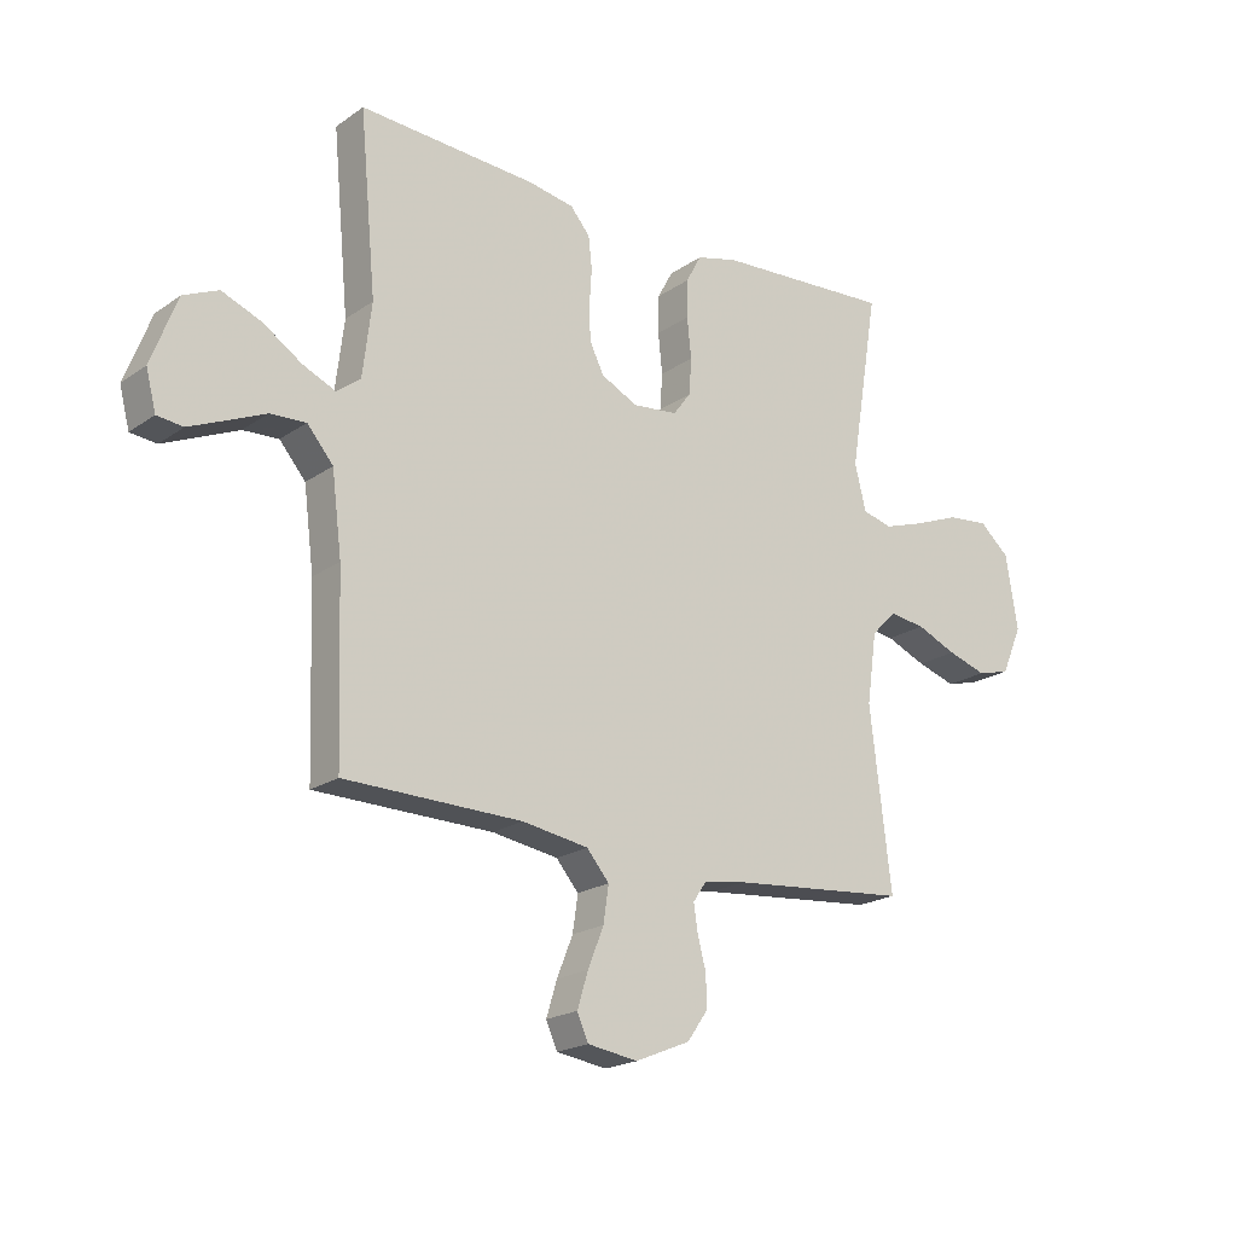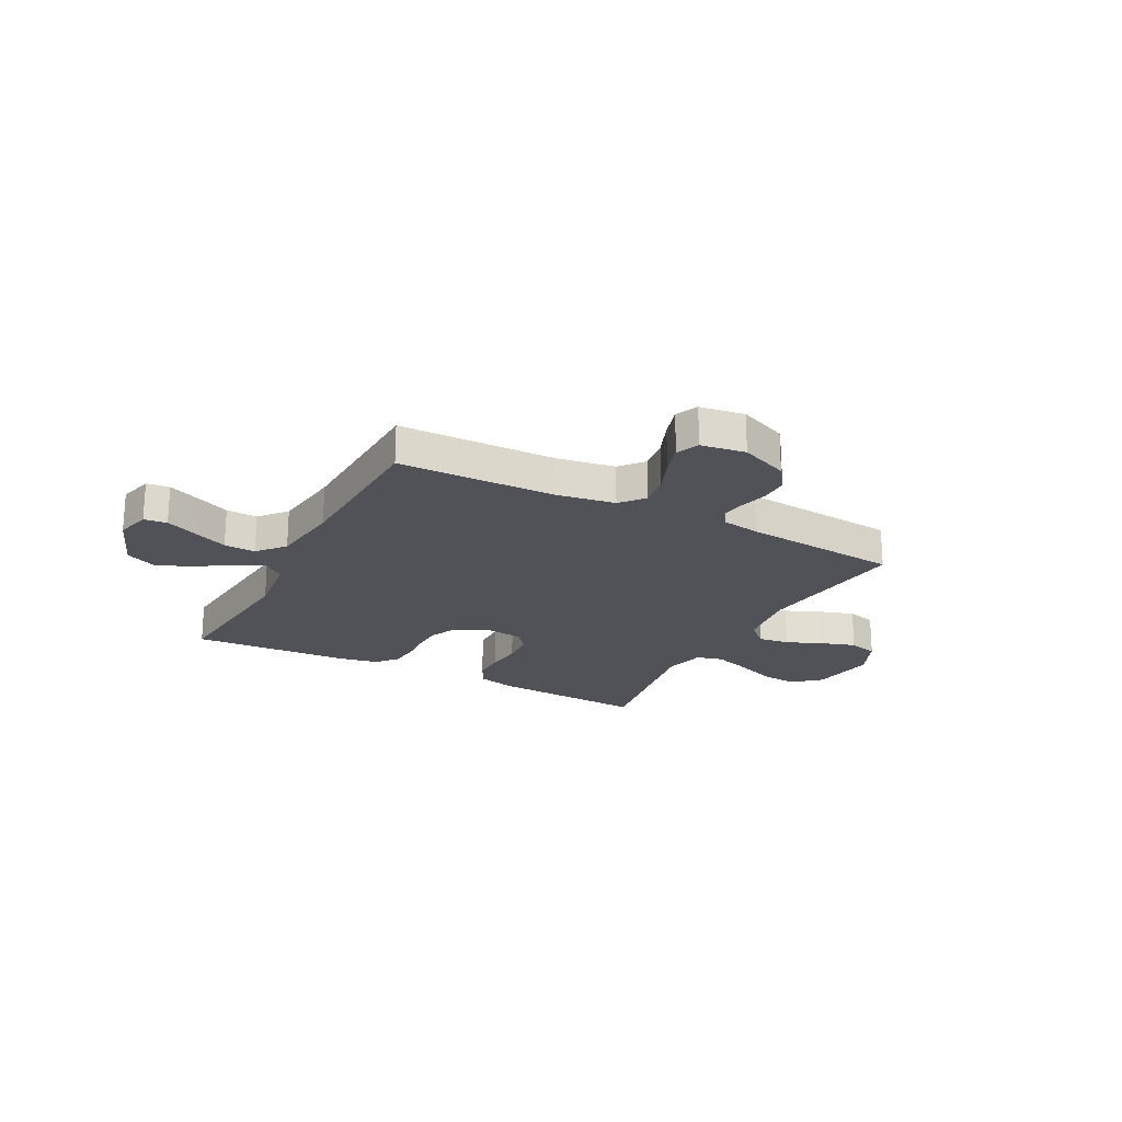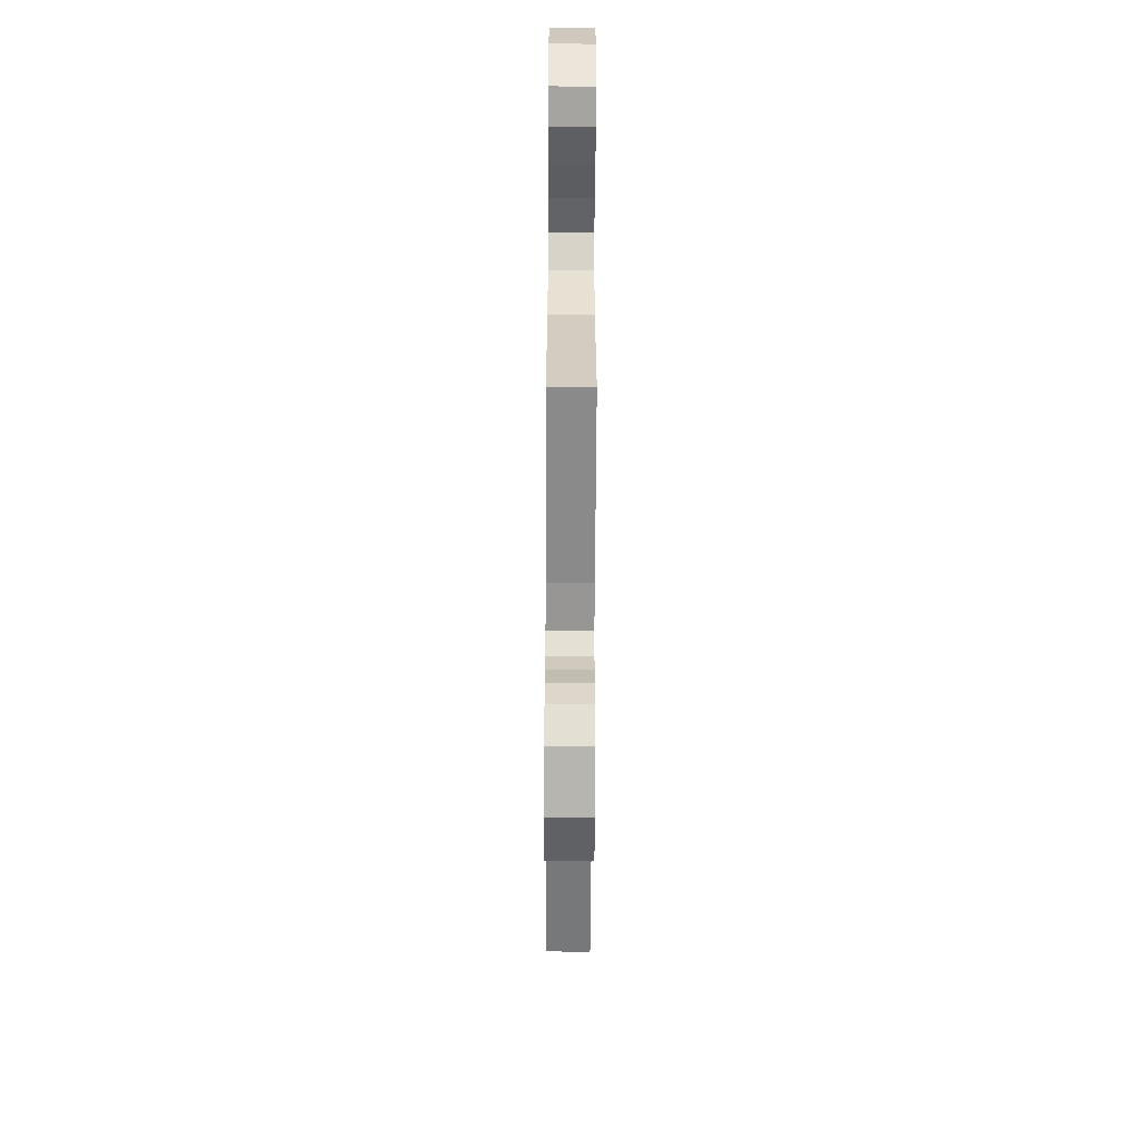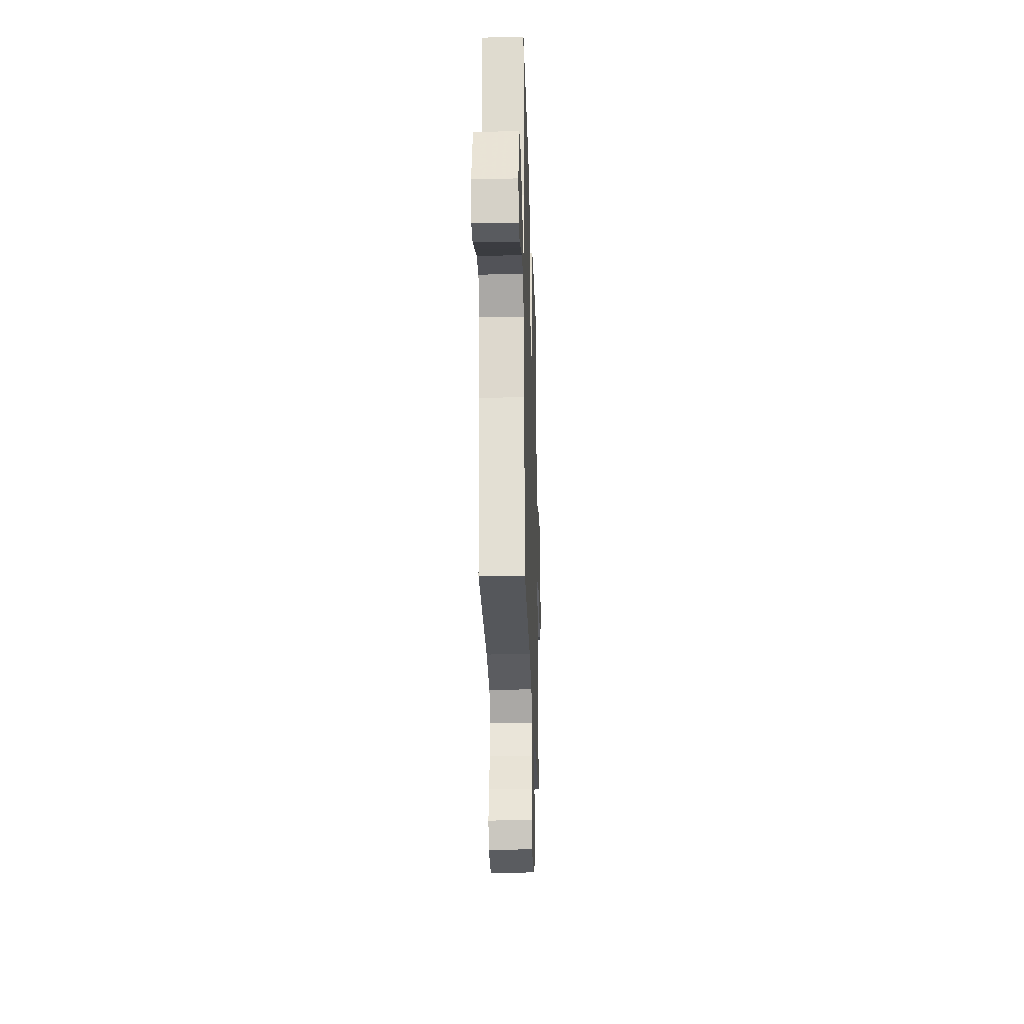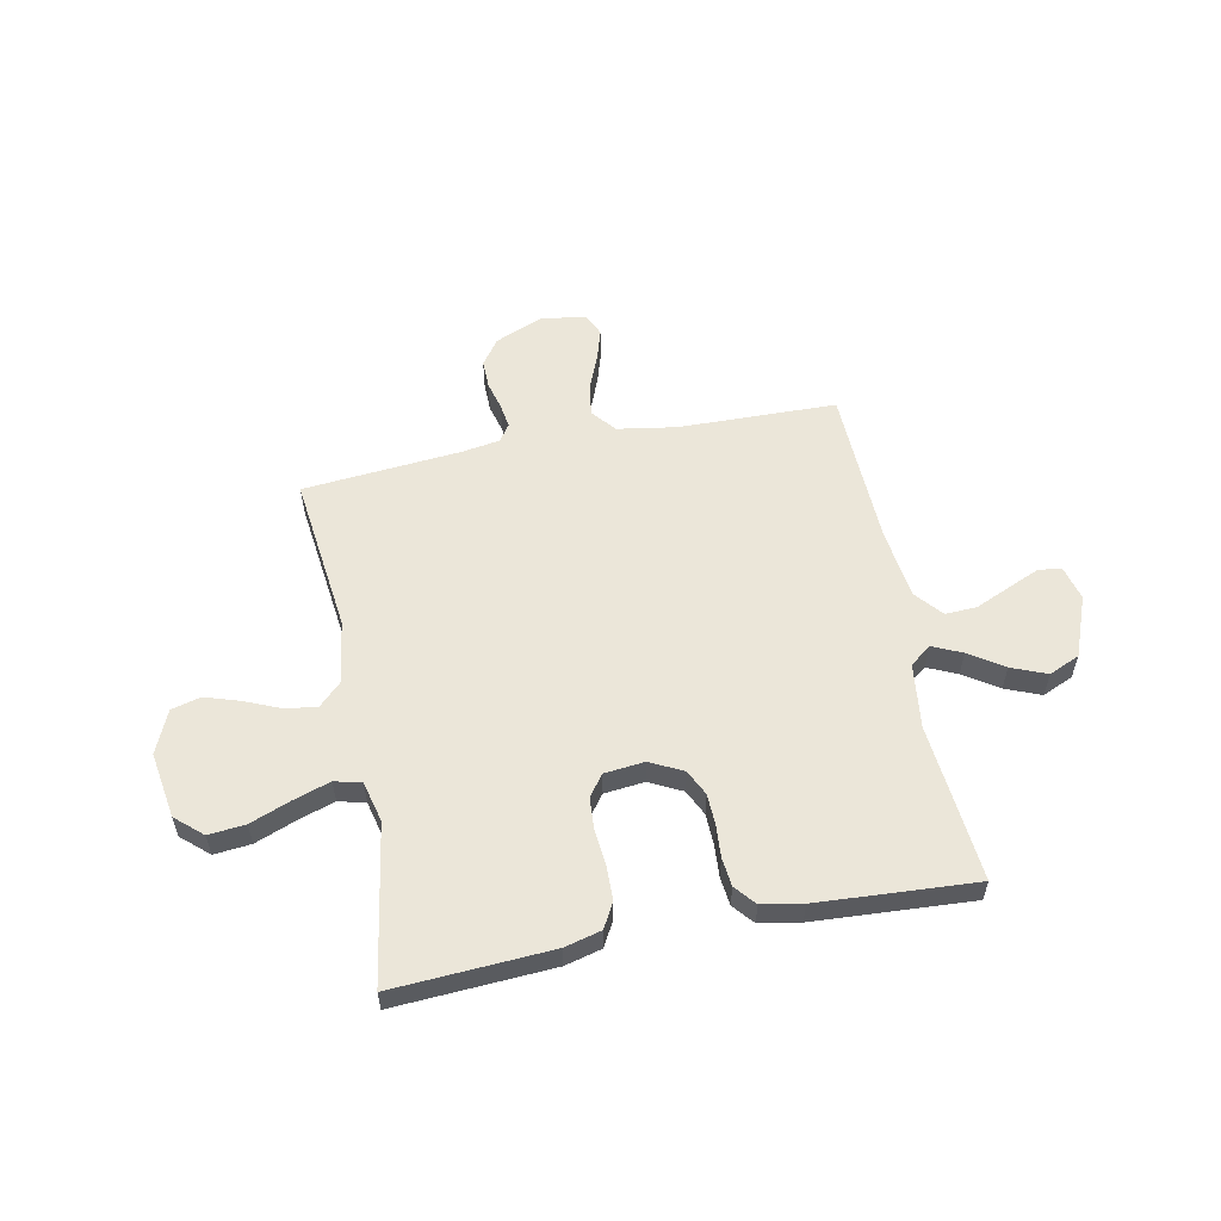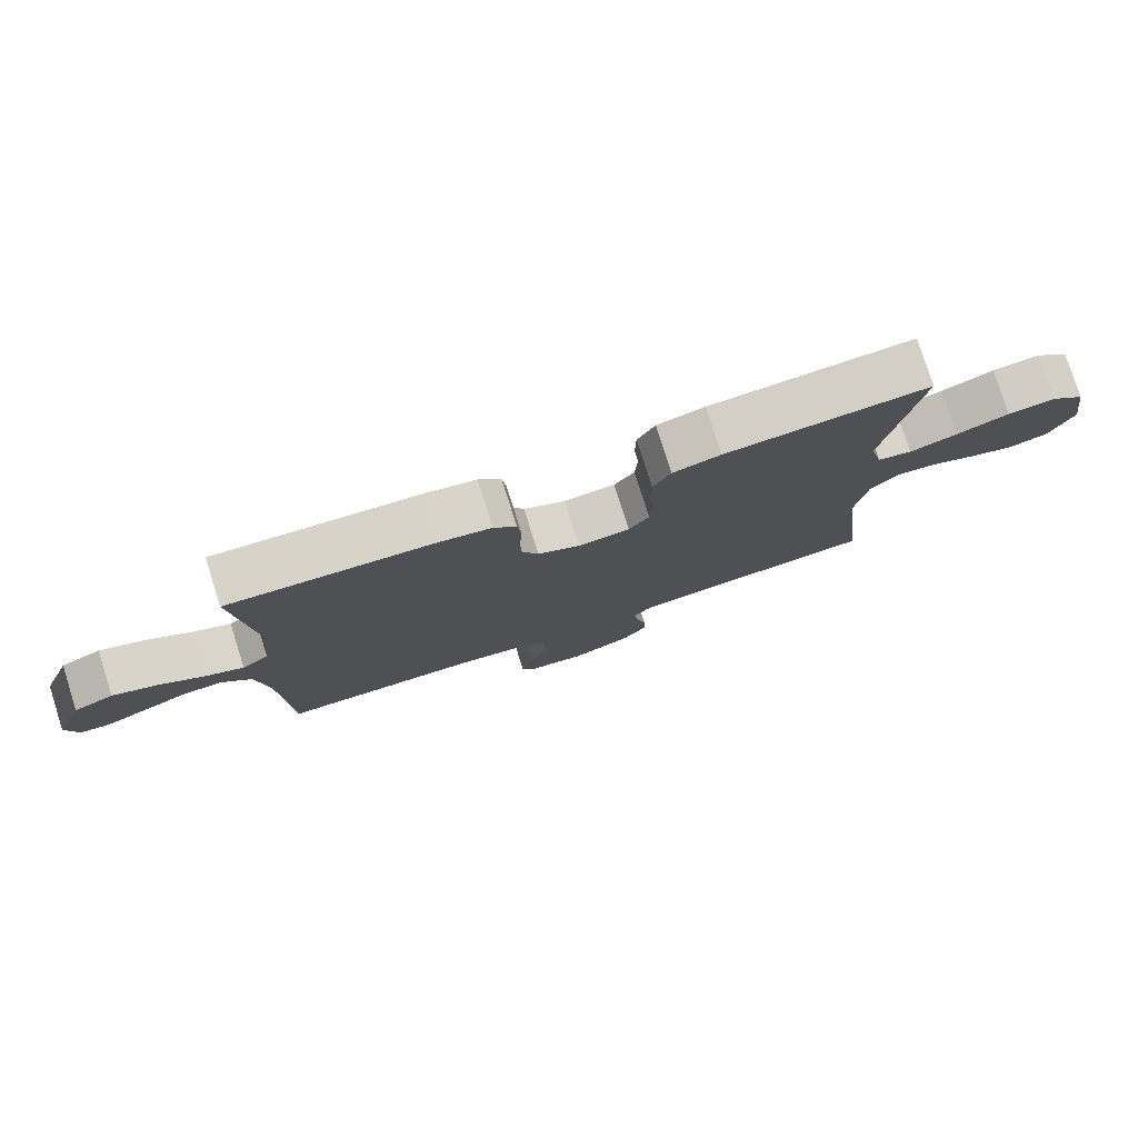
<metadata>
{"format":"obj","ext":"obj","renderer":"f3d","projection":"perspective","resolution":1024,"background":"white","views":[{"elev":-20.0,"azim":141.4,"up":"+Z"},{"elev":-21.6,"azim":152.3,"up":"+Y"},{"elev":-58.5,"azim":-90.3,"up":"+Z"},{"elev":-25.6,"azim":91.8,"up":"+Z"},{"elev":56.8,"azim":-11.2,"up":"+Y"},{"elev":78.6,"azim":162.4,"up":"+Z"}]}
</metadata>
<code>
v -0.5 0.07 0.5
v -0.2 0.07 0.482
v -0.13 0.07 0.464
v -0.104 0.07 0.416
v -0.103 0.07 0.352
v -0.11 0.07 0.284
v -0.106 0.07 0.223
v -0.076 0.07 0.183
v 0 0.07 0.175
v 0.062 0.07 0.206
v 0.086 0.07 0.255
v 0.088 0.07 0.314
v 0.084 0.07 0.375
v 0.09 0.07 0.429
v 0.123 0.07 0.468
v 0.2 0.07 0.482
v 0.5 0.07 0.5
v 0.472 0.07 0.2
v 0.487 0.07 0.077
v 0.527 0.07 0.046
v 0.583 0.07 0.071
v 0.648 0.07 0.114
v 0.715 0.07 0.141
v 0.774 0.07 0.115
v 0.818 0.07 0
v 0.801 0.07 -0.066
v 0.757 0.07 -0.071
v 0.697 0.07 -0.045
v 0.631 0.07 -0.016
v 0.571 0.07 -0.013
v 0.527 0.07 -0.065
v 0.51 0.07 -0.2
v 0.5 0.07 -0.5
v 0.2 0.07 -0.506
v 0.088 0.07 -0.524
v 0.05 0.07 -0.569
v 0.059 0.07 -0.63
v 0.086 0.07 -0.697
v 0.104 0.07 -0.756
v 0.085 0.07 -0.799
v 0 0.07 -0.812
v -0.092 0.07 -0.774
v -0.127 0.07 -0.725
v -0.126 0.07 -0.671
v -0.112 0.07 -0.617
v -0.105 0.07 -0.571
v -0.127 0.07 -0.539
v -0.2 0.07 -0.527
v -0.5 0.07 -0.5
v -0.464 0.07 -0.2
v -0.481 0.07 -0.08
v -0.524 0.07 -0.038
v -0.584 0.07 -0.046
v -0.652 0.07 -0.075
v -0.718 0.07 -0.096
v -0.774 0.07 -0.081
v -0.809 0.07 0
v -0.789 0.07 0.125
v -0.738 0.07 0.17
v -0.668 0.07 0.163
v -0.591 0.07 0.133
v -0.521 0.07 0.11
v -0.47 0.07 0.123
v -0.451 0.07 0.2
v -0.5 0 0.5
v -0.2 0 0.482
v -0.13 0 0.464
v -0.104 0 0.416
v -0.103 0 0.352
v -0.11 0 0.284
v -0.106 0 0.223
v -0.076 0 0.183
v 0 0 0.175
v 0.062 0 0.206
v 0.086 0 0.255
v 0.088 0 0.314
v 0.084 0 0.375
v 0.09 0 0.429
v 0.123 0 0.468
v 0.2 0 0.482
v 0.5 0 0.5
v 0.472 0 0.2
v 0.487 0 0.077
v 0.527 0 0.046
v 0.583 0 0.071
v 0.648 0 0.114
v 0.715 0 0.141
v 0.774 0 0.115
v 0.818 0 0
v 0.801 0 -0.066
v 0.757 0 -0.071
v 0.697 0 -0.045
v 0.631 0 -0.016
v 0.571 0 -0.013
v 0.527 0 -0.065
v 0.51 0 -0.2
v 0.5 0 -0.5
v 0.2 0 -0.506
v 0.088 0 -0.524
v 0.05 0 -0.569
v 0.059 0 -0.63
v 0.086 0 -0.697
v 0.104 0 -0.756
v 0.085 0 -0.799
v 0 0 -0.812
v -0.092 0 -0.774
v -0.127 0 -0.725
v -0.126 0 -0.671
v -0.112 0 -0.617
v -0.105 0 -0.571
v -0.127 0 -0.539
v -0.2 0 -0.527
v -0.5 0 -0.5
v -0.464 0 -0.2
v -0.481 0 -0.08
v -0.524 0 -0.038
v -0.584 0 -0.046
v -0.652 0 -0.075
v -0.718 0 -0.096
v -0.774 0 -0.081
v -0.809 0 0
v -0.789 0 0.125
v -0.738 0 0.17
v -0.668 0 0.163
v -0.591 0 0.133
v -0.521 0 0.11
v -0.47 0 0.123
v -0.451 0 0.2
f 58 59 60 61
f 58 61 62
f 57 58 62
f 56 57 62 63
f 53 54 55 56
f 48 49 50
f 47 48 50 51
f 42 43 44 45
f 42 45 46
f 41 42 46
f 40 41 46
f 37 38 39 40
f 37 40 46 47
f 32 33 34
f 31 32 34 35
f 30 31 35
f 26 27 28 29
f 24 25 26 29
f 24 29 30
f 21 22 23 24
f 20 21 24 30
f 19 20 30 35
f 15 16 17 18
f 12 13 14 15
f 11 12 15 18
f 10 11 18 19
f 3 4 5 6
f 3 6 7
f 64 1 2 3
f 63 64 3 7
f 53 56 63 7
f 36 37 47 51
f 36 51 52
f 35 36 52
f 9 10 19 35
f 8 9 35 52
f 7 8 52 53
f 125 124 123 122
f 126 125 122
f 126 122 121
f 127 126 121 120
f 120 119 118 117
f 114 113 112
f 115 114 112 111
f 109 108 107 106
f 110 109 106
f 110 106 105
f 110 105 104
f 104 103 102 101
f 111 110 104 101
f 98 97 96
f 99 98 96 95
f 99 95 94
f 93 92 91 90
f 93 90 89 88
f 94 93 88
f 88 87 86 85
f 94 88 85 84
f 99 94 84 83
f 82 81 80 79
f 79 78 77 76
f 82 79 76 75
f 83 82 75 74
f 70 69 68 67
f 71 70 67
f 67 66 65 128
f 71 67 128 127
f 71 127 120 117
f 115 111 101 100
f 116 115 100
f 116 100 99
f 99 83 74 73
f 116 99 73 72
f 117 116 72 71
f 1 65 66 2
f 2 66 67 3
f 3 67 68 4
f 4 68 69 5
f 5 69 70 6
f 6 70 71 7
f 7 71 72 8
f 8 72 73 9
f 9 73 74 10
f 10 74 75 11
f 11 75 76 12
f 12 76 77 13
f 13 77 78 14
f 14 78 79 15
f 15 79 80 16
f 16 80 81 17
f 17 81 82 18
f 18 82 83 19
f 19 83 84 20
f 20 84 85 21
f 21 85 86 22
f 22 86 87 23
f 23 87 88 24
f 24 88 89 25
f 25 89 90 26
f 26 90 91 27
f 27 91 92 28
f 28 92 93 29
f 29 93 94 30
f 30 94 95 31
f 31 95 96 32
f 32 96 97 33
f 33 97 98 34
f 34 98 99 35
f 35 99 100 36
f 36 100 101 37
f 37 101 102 38
f 38 102 103 39
f 39 103 104 40
f 40 104 105 41
f 41 105 106 42
f 42 106 107 43
f 43 107 108 44
f 44 108 109 45
f 45 109 110 46
f 46 110 111 47
f 47 111 112 48
f 48 112 113 49
f 49 113 114 50
f 50 114 115 51
f 51 115 116 52
f 52 116 117 53
f 53 117 118 54
f 54 118 119 55
f 55 119 120 56
f 56 120 121 57
f 57 121 122 58
f 58 122 123 59
f 59 123 124 60
f 60 124 125 61
f 61 125 126 62
f 62 126 127 63
f 63 127 128 64
f 64 128 65 1

</code>
